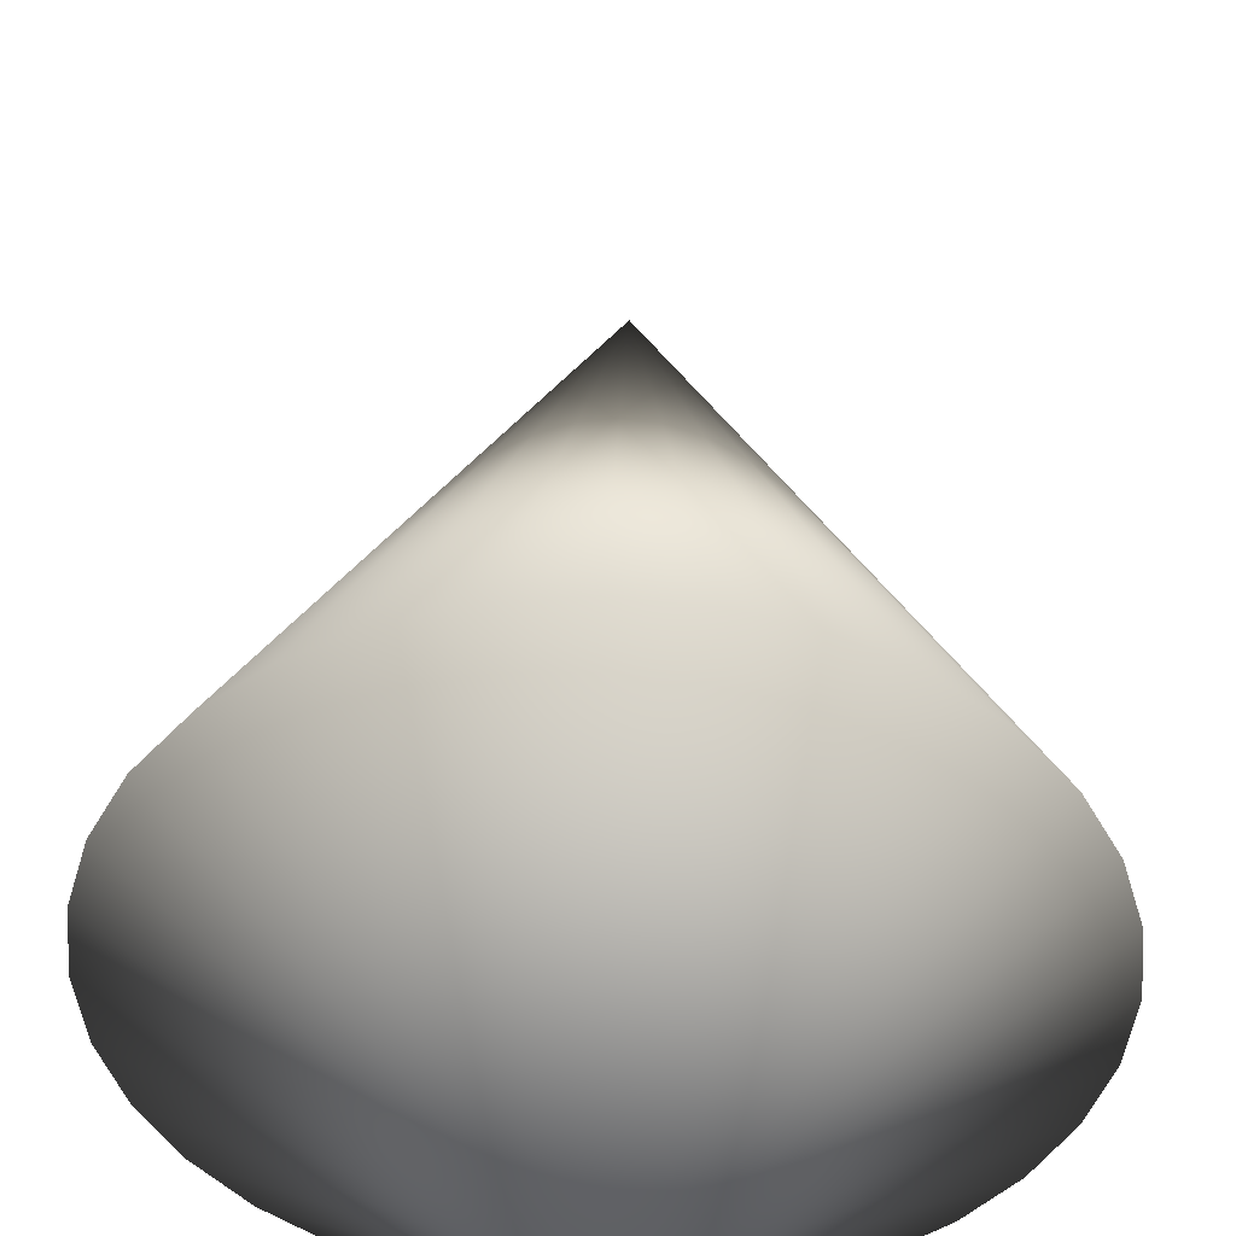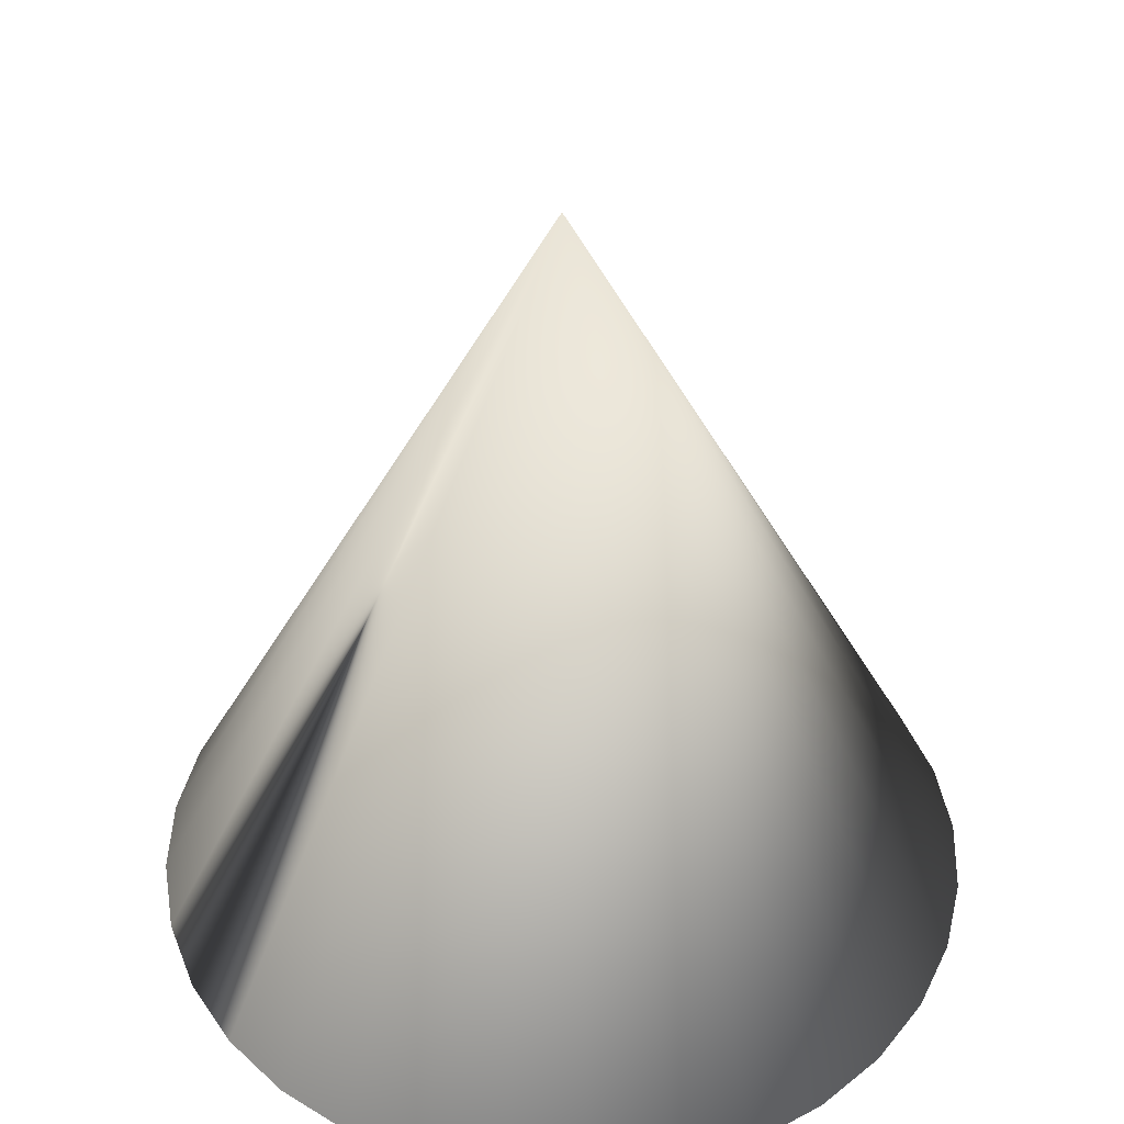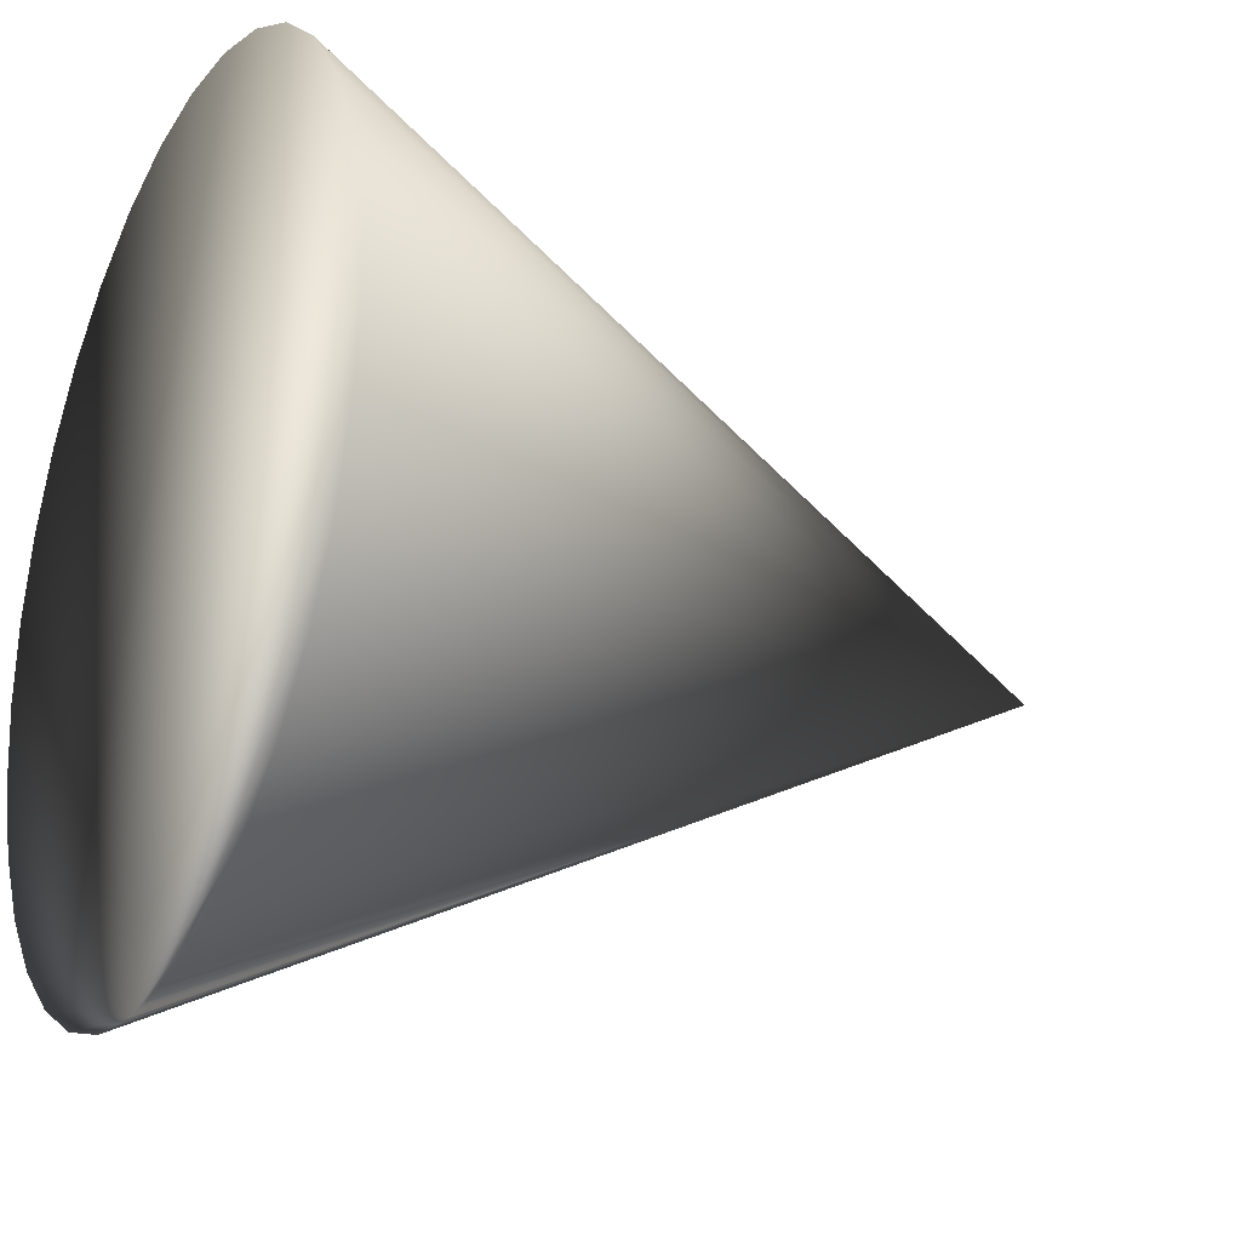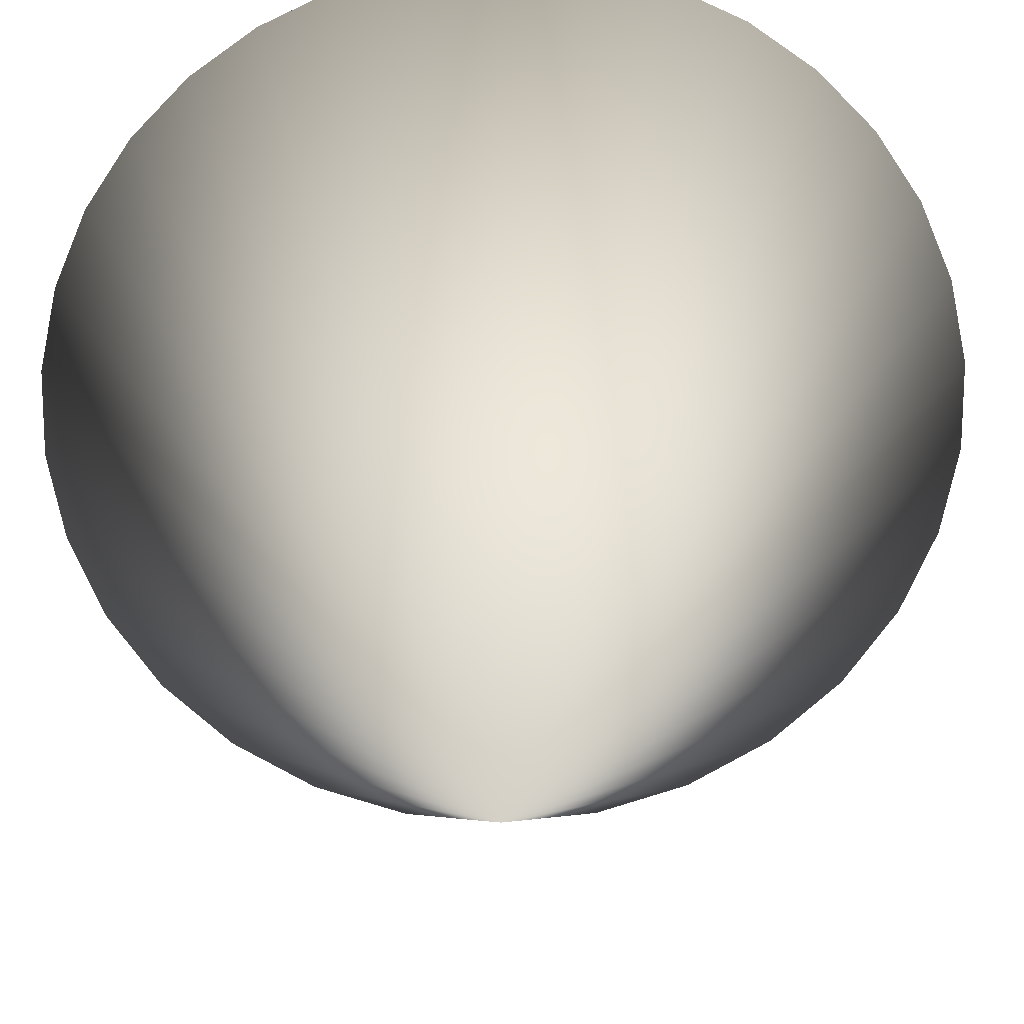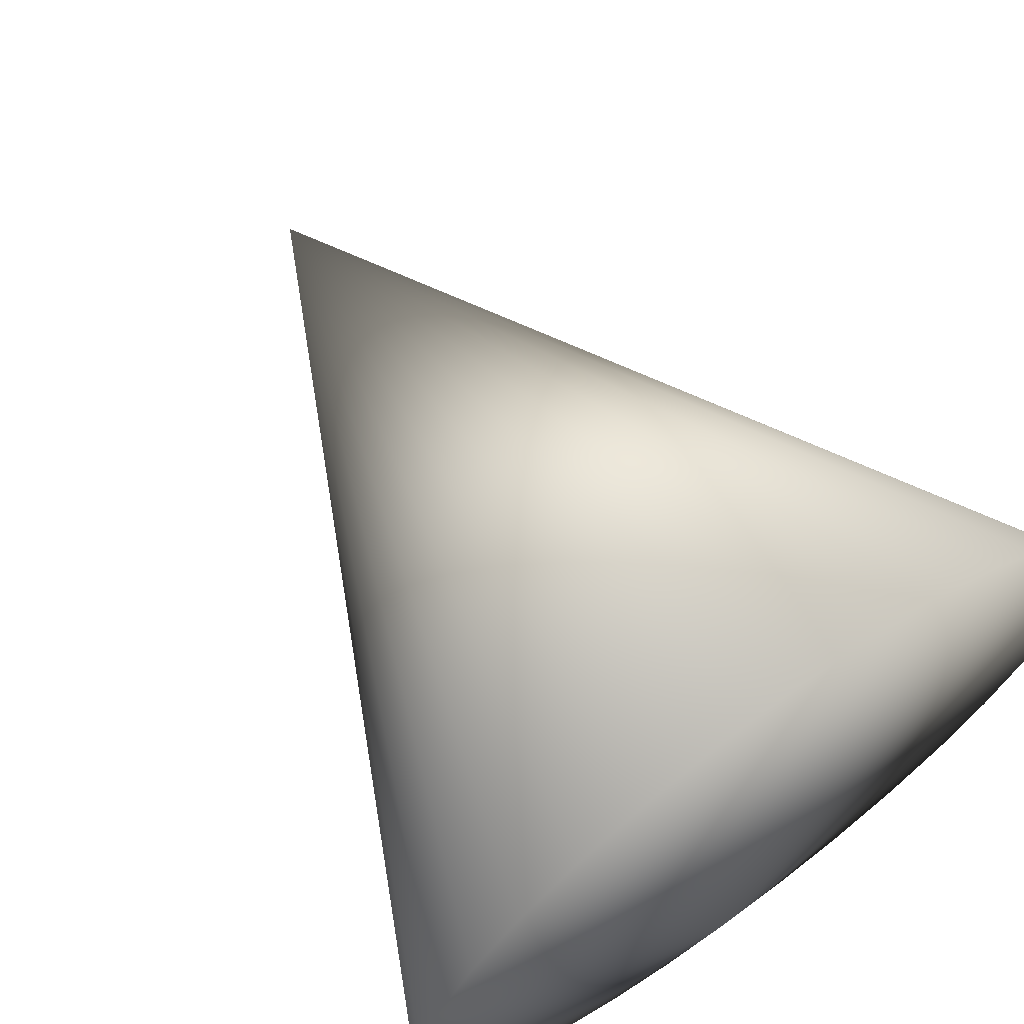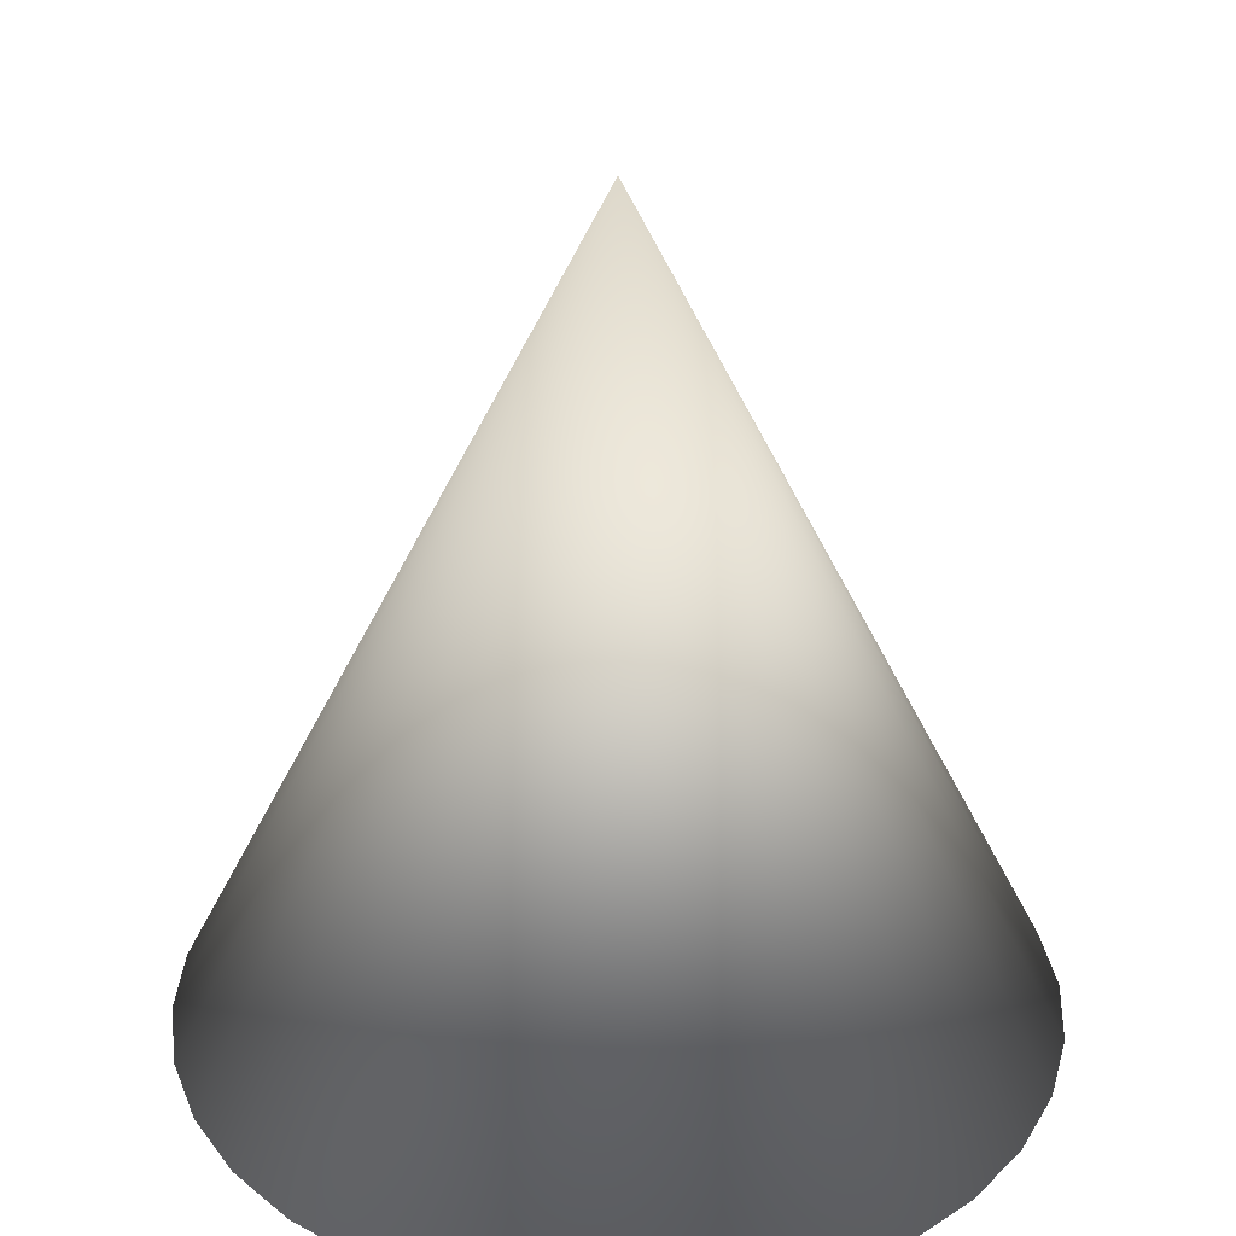
<metadata>
{"format":"obj","ext":"obj","renderer":"f3d","projection":"perspective","resolution":1024,"background":"white","views":[{"elev":43.6,"azim":1.5,"up":"+Z"},{"elev":43.9,"azim":-116.2,"up":"+Y"},{"elev":-24.5,"azim":63.2,"up":"+Z"},{"elev":-18.3,"azim":1.3,"up":"+Z"},{"elev":67.3,"azim":-35.9,"up":"+Z"},{"elev":31.5,"azim":-13.6,"up":"+Y"}]}
</metadata>
<code>
v 0 -0.7 -1.2
v 0 1.7 0
v 0.2341 -0.7 -1.177
v 0.4592 -0.7 -1.109
v 0.6667 -0.7 -0.9978
v 0.8485 -0.7 -0.8485
v 0.9978 -0.7 -0.6667
v 1.109 -0.7 -0.4592
v 1.177 -0.7 -0.2341
v 1.2 -0.7 -0
v 1.177 -0.7 0.2341
v 1.109 -0.7 0.4592
v 0.9978 -0.7 0.6667
v 0.8485 -0.7 0.8485
v 0.6667 -0.7 0.9978
v 0.4592 -0.7 1.109
v 0.2341 -0.7 1.177
v -0 -0.7 1.2
v -0.2341 -0.7 1.177
v -0.4592 -0.7 1.109
v -0.6667 -0.7 0.9978
v -0.8485 -0.7 0.8485
v -0.9978 -0.7 0.6667
v -1.109 -0.7 0.4592
v -1.177 -0.7 0.2341
v -1.2 -0.7 -1e-06
v -1.177 -0.7 -0.2341
v -1.109 -0.7 -0.4592
v -0.9978 -0.7 -0.6667
v -0.8485 -0.7 -0.8485
v -0.6667 -0.7 -0.9978
v -0.4592 -0.7 -1.109
v -0.2341 -0.7 -1.177
f 2 32 33
f 2 1 3
f 2 31 32
f 2 30 31
f 2 29 30
f 2 28 29
f 2 27 28
f 2 26 27
f 2 25 26
f 2 24 25
f 2 23 24
f 2 22 23
f 2 21 22
f 2 20 21
f 2 19 20
f 2 18 19
f 2 17 18
f 2 16 17
f 2 15 16
f 2 14 15
f 2 13 14
f 2 12 13
f 2 11 12
f 2 10 11
f 2 9 10
f 2 8 9
f 2 7 8
f 2 6 7
f 2 5 6
f 2 4 5
f 2 33 1
f 2 3 4
f 3 1 4
f 4 1 5
f 5 1 6
f 6 1 7
f 7 1 8
f 8 1 9
f 9 1 10
f 10 1 11
f 11 1 12
f 12 1 13
f 13 1 14
f 14 1 15
f 15 1 16
f 16 1 17
f 17 1 18
f 18 1 19
f 19 1 20
f 20 1 21
f 21 1 22
f 22 1 23
f 23 1 24
f 24 1 25
f 25 1 26
f 26 1 27
f 27 1 28
f 28 1 29
f 29 1 30
f 30 1 31
f 31 1 32
f 32 1 33

</code>
